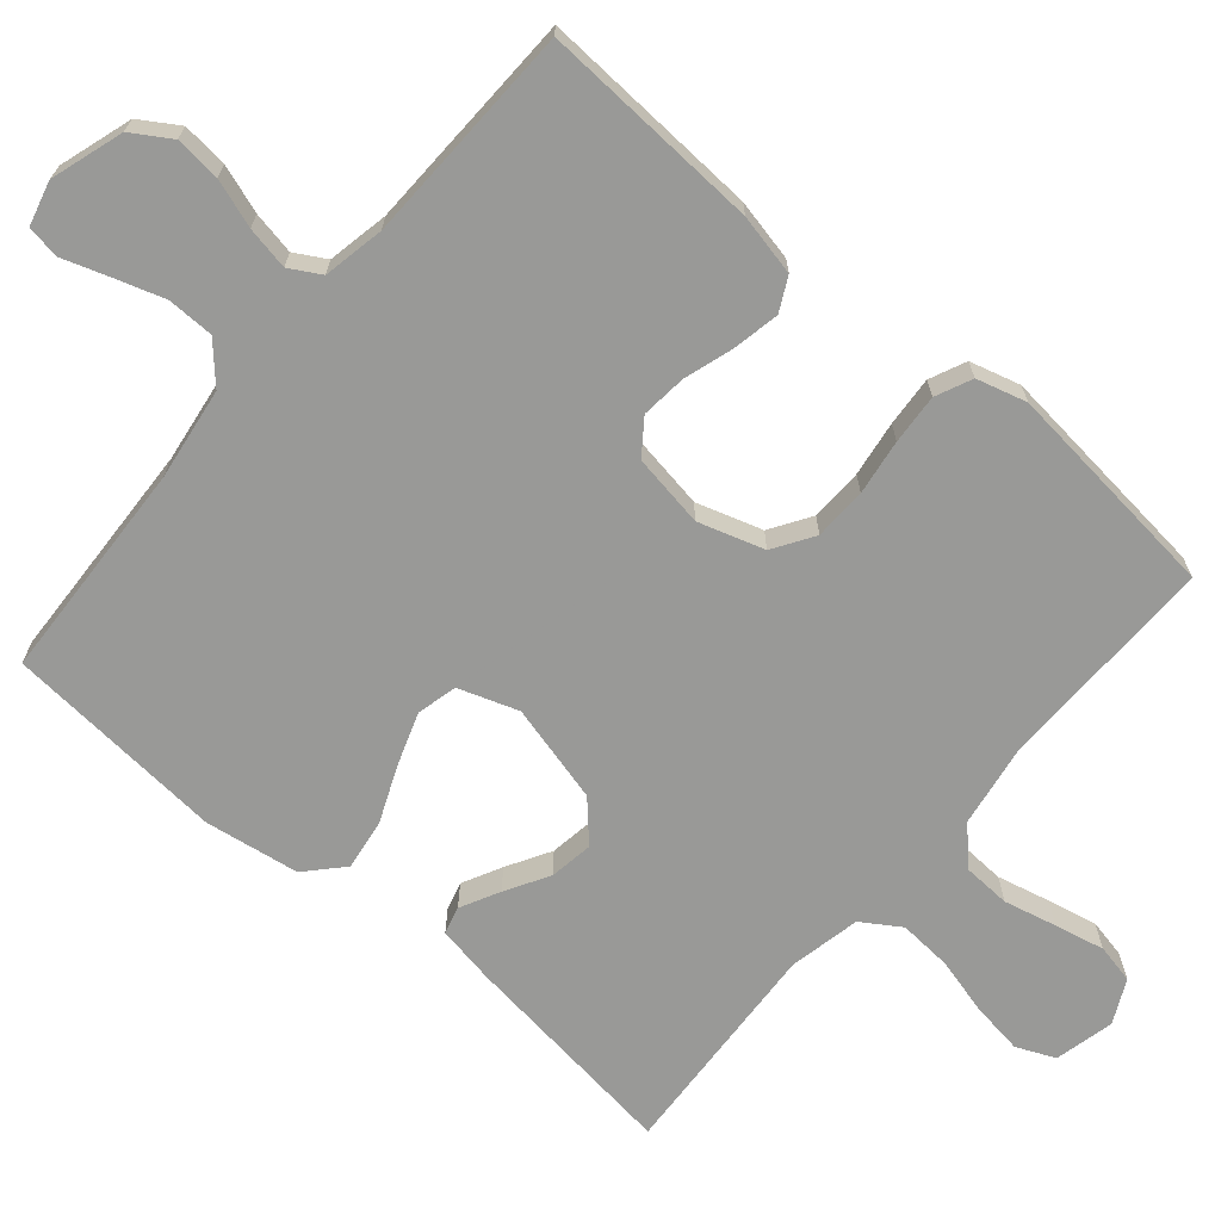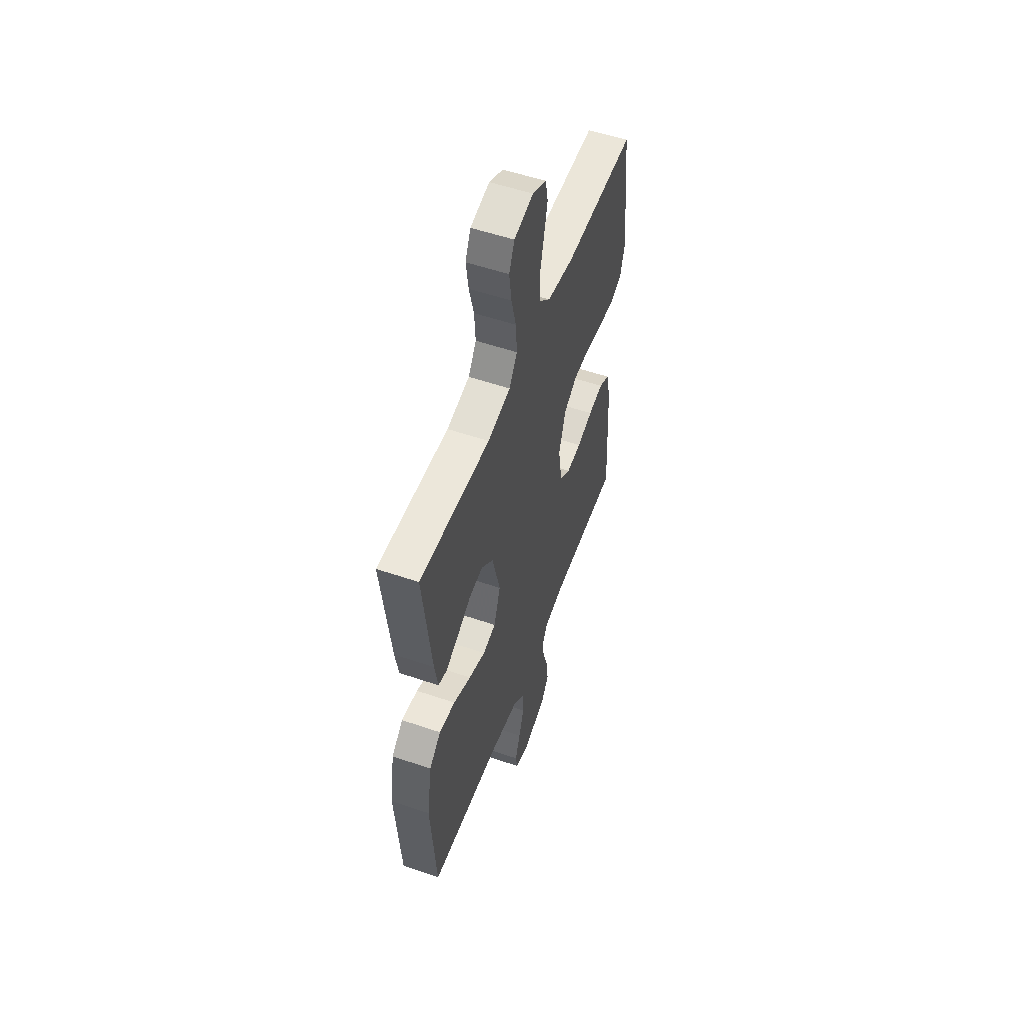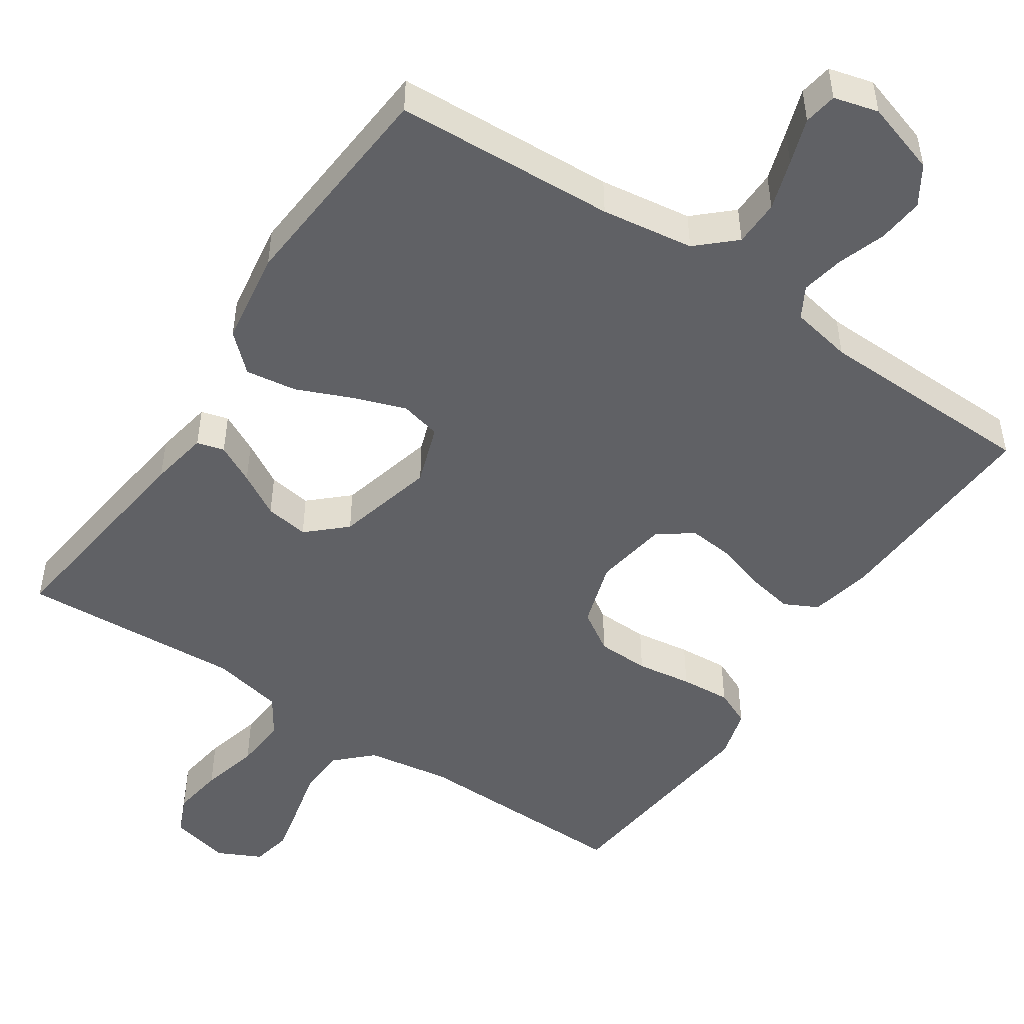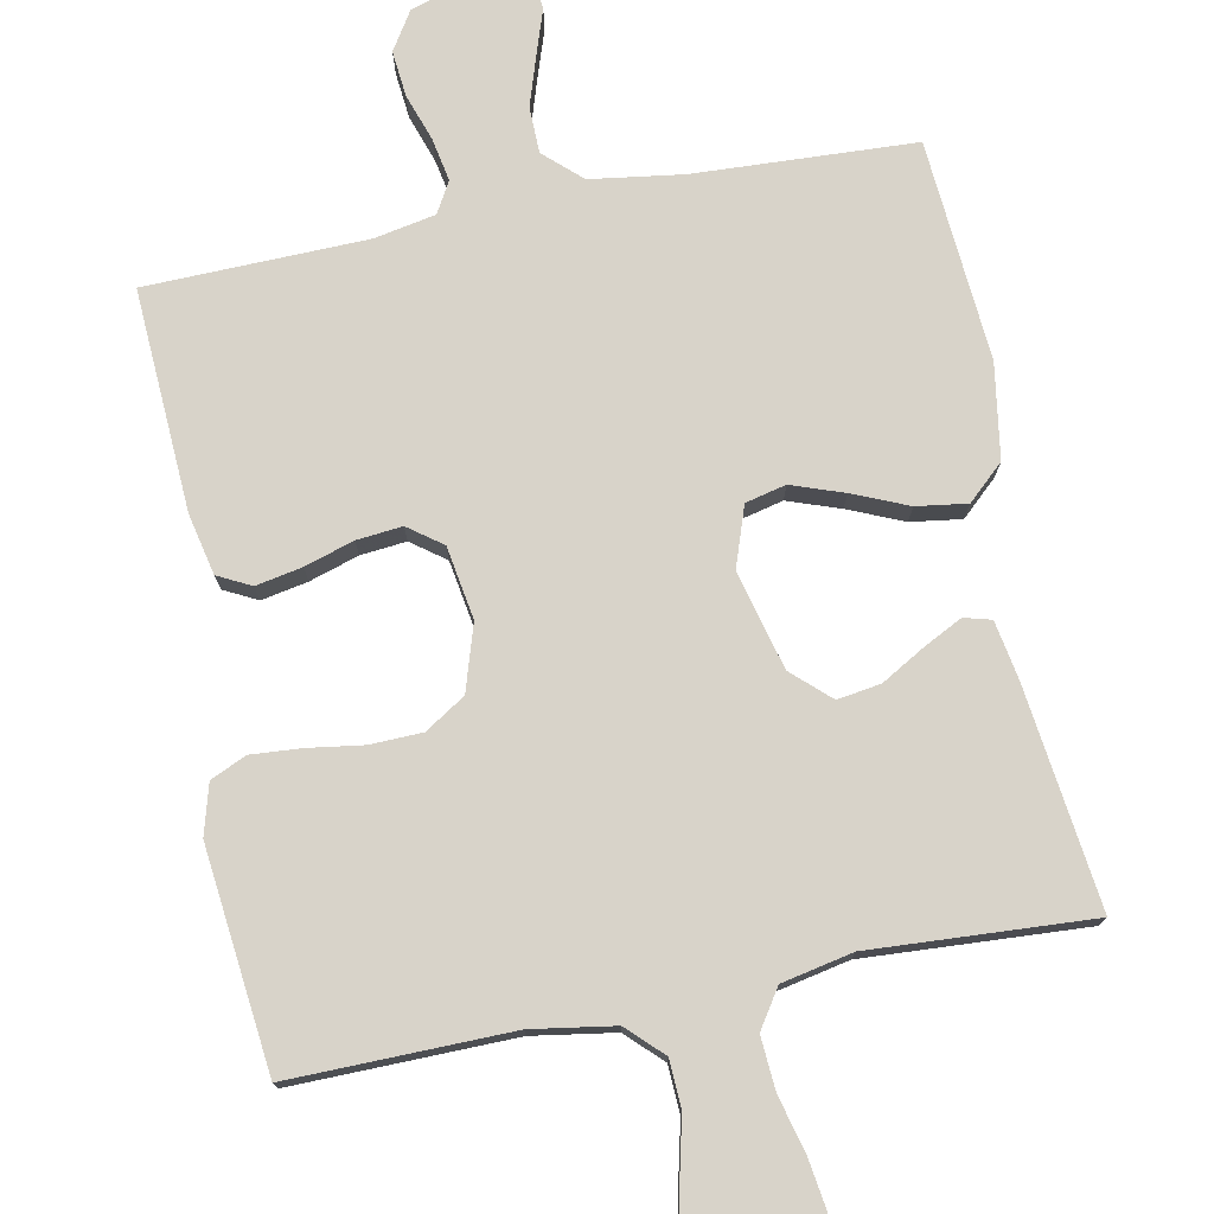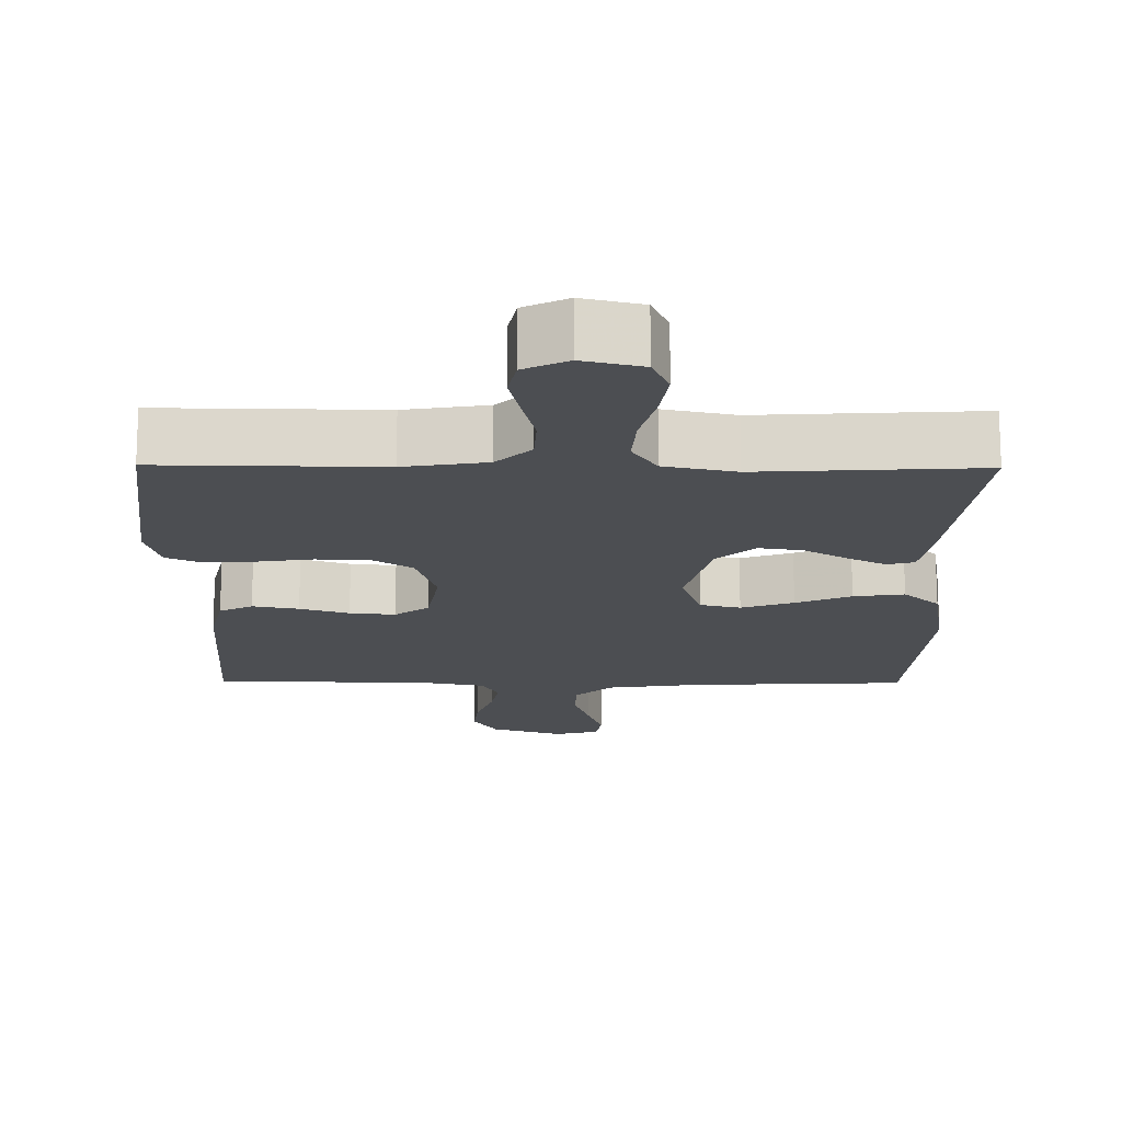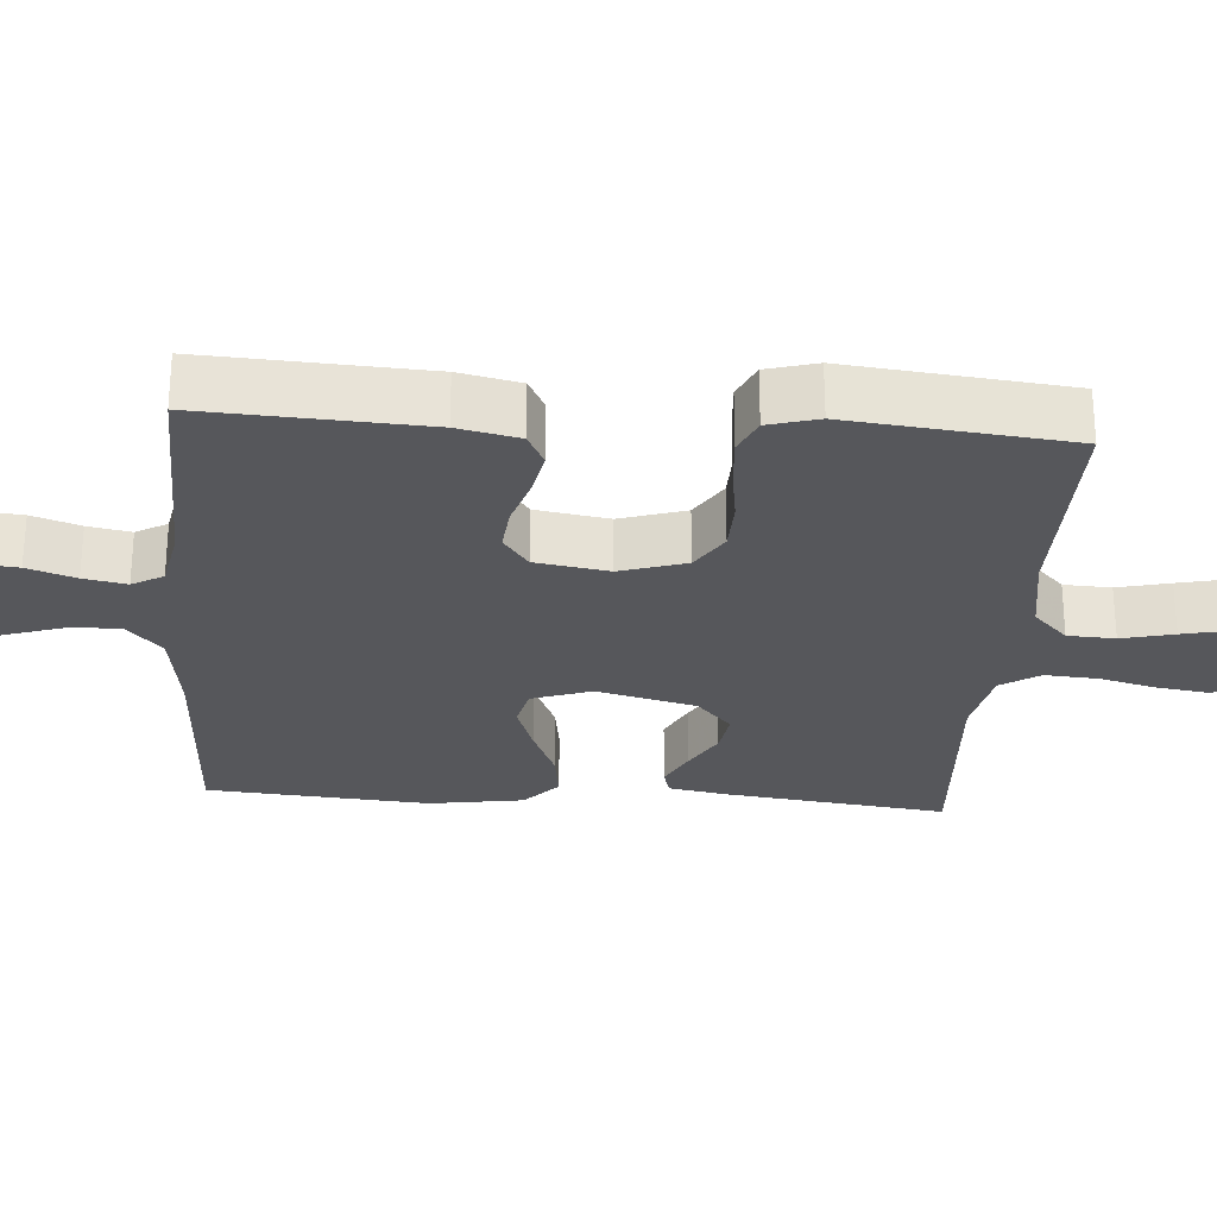
<metadata>
{"format":"obj","ext":"obj","renderer":"f3d","projection":"perspective","resolution":1024,"background":"white","views":[{"elev":-68.8,"azim":-130.5,"up":"+Y"},{"elev":54.2,"azim":110.0,"up":"+Z"},{"elev":-49.3,"azim":146.1,"up":"+Y"},{"elev":75.8,"azim":-11.2,"up":"+Y"},{"elev":-16.8,"azim":-0.6,"up":"+Y"},{"elev":-27.2,"azim":-94.2,"up":"+Y"}]}
</metadata>
<code>
v 0.5 0.07 0.5
v 0.463 0.07 0.2
v 0.449 0.07 0.121
v 0.412 0.07 0.111
v 0.359 0.07 0.138
v 0.3 0.07 0.172
v 0.241 0.07 0.181
v 0.19 0.07 0.134
v 0.156 0.07 0
v 0.184 0.07 -0.081
v 0.239 0.07 -0.094
v 0.31 0.07 -0.069
v 0.385 0.07 -0.037
v 0.454 0.07 -0.027
v 0.503 0.07 -0.072
v 0.523 0.07 -0.2
v 0.5 0.07 -0.5
v 0.2 0.07 -0.515
v 0.075 0.07 -0.533
v 0.025 0.07 -0.579
v 0.024 0.07 -0.642
v 0.046 0.07 -0.71
v 0.067 0.07 -0.772
v 0.06 0.07 -0.817
v 0 0.07 -0.833
v -0.099 0.07 -0.802
v -0.132 0.07 -0.75
v -0.126 0.07 -0.688
v -0.104 0.07 -0.623
v -0.093 0.07 -0.565
v -0.117 0.07 -0.523
v -0.2 0.07 -0.507
v -0.5 0.07 -0.5
v -0.484 0.07 -0.2
v -0.466 0.07 -0.117
v -0.421 0.07 -0.094
v -0.358 0.07 -0.106
v -0.291 0.07 -0.127
v -0.229 0.07 -0.133
v -0.183 0.07 -0.099
v -0.167 0.07 0
v -0.195 0.07 0.089
v -0.25 0.07 0.124
v -0.321 0.07 0.126
v -0.396 0.07 0.115
v -0.464 0.07 0.11
v -0.513 0.07 0.132
v -0.532 0.07 0.2
v -0.5 0.07 0.5
v -0.2 0.07 0.496
v -0.088 0.07 0.514
v -0.041 0.07 0.56
v -0.038 0.07 0.624
v -0.055 0.07 0.695
v -0.07 0.07 0.763
v -0.059 0.07 0.816
v 0 0.07 0.845
v 0.081 0.07 0.826
v 0.104 0.07 0.774
v 0.094 0.07 0.704
v 0.074 0.07 0.626
v 0.069 0.07 0.554
v 0.103 0.07 0.502
v 0.2 0.07 0.482
v 0.5 0 0.5
v 0.463 0 0.2
v 0.449 0 0.121
v 0.412 0 0.111
v 0.359 0 0.138
v 0.3 0 0.172
v 0.241 0 0.181
v 0.19 0 0.134
v 0.156 0 0
v 0.184 0 -0.081
v 0.239 0 -0.094
v 0.31 0 -0.069
v 0.385 0 -0.037
v 0.454 0 -0.027
v 0.503 0 -0.072
v 0.523 0 -0.2
v 0.5 0 -0.5
v 0.2 0 -0.515
v 0.075 0 -0.533
v 0.025 0 -0.579
v 0.024 0 -0.642
v 0.046 0 -0.71
v 0.067 0 -0.772
v 0.06 0 -0.817
v 0 0 -0.833
v -0.099 0 -0.802
v -0.132 0 -0.75
v -0.126 0 -0.688
v -0.104 0 -0.623
v -0.093 0 -0.565
v -0.117 0 -0.523
v -0.2 0 -0.507
v -0.5 0 -0.5
v -0.484 0 -0.2
v -0.466 0 -0.117
v -0.421 0 -0.094
v -0.358 0 -0.106
v -0.291 0 -0.127
v -0.229 0 -0.133
v -0.183 0 -0.099
v -0.167 0 0
v -0.195 0 0.089
v -0.25 0 0.124
v -0.321 0 0.126
v -0.396 0 0.115
v -0.464 0 0.11
v -0.513 0 0.132
v -0.532 0 0.2
v -0.5 0 0.5
v -0.2 0 0.496
v -0.088 0 0.514
v -0.041 0 0.56
v -0.038 0 0.624
v -0.055 0 0.695
v -0.07 0 0.763
v -0.059 0 0.816
v 0 0 0.845
v 0.081 0 0.826
v 0.104 0 0.774
v 0.094 0 0.704
v 0.074 0 0.626
v 0.069 0 0.554
v 0.103 0 0.502
v 0.2 0 0.482
f 59 60 61
f 58 59 61
f 57 58 61
f 56 57 61
f 55 56 61
f 54 55 61
f 53 54 61
f 52 53 61 62
f 51 52 62 63
f 48 49 50
f 47 48 50
f 46 47 50
f 45 46 50
f 44 45 50
f 51 63 64
f 50 51 64
f 44 50 64
f 43 44 64
f 36 37 38
f 35 36 38
f 34 35 38
f 33 34 38
f 32 33 38
f 31 32 38 39
f 30 31 39 40
f 27 28 29
f 26 27 29
f 25 26 29
f 24 25 29
f 23 24 29
f 22 23 29
f 21 22 29 30
f 30 40 41
f 21 30 41
f 20 21 41
f 16 17 18
f 15 16 18
f 14 15 18
f 13 14 18
f 12 13 18
f 11 12 18 19
f 19 20 41
f 11 19 41
f 10 11 41
f 4 5 6
f 3 4 6
f 2 3 6
f 1 2 6
f 64 1 6
f 64 6 7
f 64 7 8
f 43 64 8
f 42 43 8
f 9 10 41 42
f 8 9 42
f 125 124 123
f 125 123 122
f 125 122 121
f 125 121 120
f 125 120 119
f 125 119 118
f 125 118 117
f 126 125 117 116
f 127 126 116 115
f 114 113 112
f 114 112 111
f 114 111 110
f 114 110 109
f 114 109 108
f 128 127 115
f 128 115 114
f 128 114 108
f 128 108 107
f 102 101 100
f 102 100 99
f 102 99 98
f 102 98 97
f 102 97 96
f 103 102 96 95
f 104 103 95 94
f 93 92 91
f 93 91 90
f 93 90 89
f 93 89 88
f 93 88 87
f 93 87 86
f 94 93 86 85
f 105 104 94
f 105 94 85
f 105 85 84
f 82 81 80
f 82 80 79
f 82 79 78
f 82 78 77
f 82 77 76
f 83 82 76 75
f 105 84 83
f 105 83 75
f 105 75 74
f 70 69 68
f 70 68 67
f 70 67 66
f 70 66 65
f 70 65 128
f 71 70 128
f 72 71 128
f 72 128 107
f 72 107 106
f 106 105 74 73
f 106 73 72
f 1 65 66 2
f 2 66 67 3
f 3 67 68 4
f 4 68 69 5
f 5 69 70 6
f 6 70 71 7
f 7 71 72 8
f 8 72 73 9
f 9 73 74 10
f 10 74 75 11
f 11 75 76 12
f 12 76 77 13
f 13 77 78 14
f 14 78 79 15
f 15 79 80 16
f 16 80 81 17
f 17 81 82 18
f 18 82 83 19
f 19 83 84 20
f 20 84 85 21
f 21 85 86 22
f 22 86 87 23
f 23 87 88 24
f 24 88 89 25
f 25 89 90 26
f 26 90 91 27
f 27 91 92 28
f 28 92 93 29
f 29 93 94 30
f 30 94 95 31
f 31 95 96 32
f 32 96 97 33
f 33 97 98 34
f 34 98 99 35
f 35 99 100 36
f 36 100 101 37
f 37 101 102 38
f 38 102 103 39
f 39 103 104 40
f 40 104 105 41
f 41 105 106 42
f 42 106 107 43
f 43 107 108 44
f 44 108 109 45
f 45 109 110 46
f 46 110 111 47
f 47 111 112 48
f 48 112 113 49
f 49 113 114 50
f 50 114 115 51
f 51 115 116 52
f 52 116 117 53
f 53 117 118 54
f 54 118 119 55
f 55 119 120 56
f 56 120 121 57
f 57 121 122 58
f 58 122 123 59
f 59 123 124 60
f 60 124 125 61
f 61 125 126 62
f 62 126 127 63
f 63 127 128 64
f 64 128 65 1

</code>
